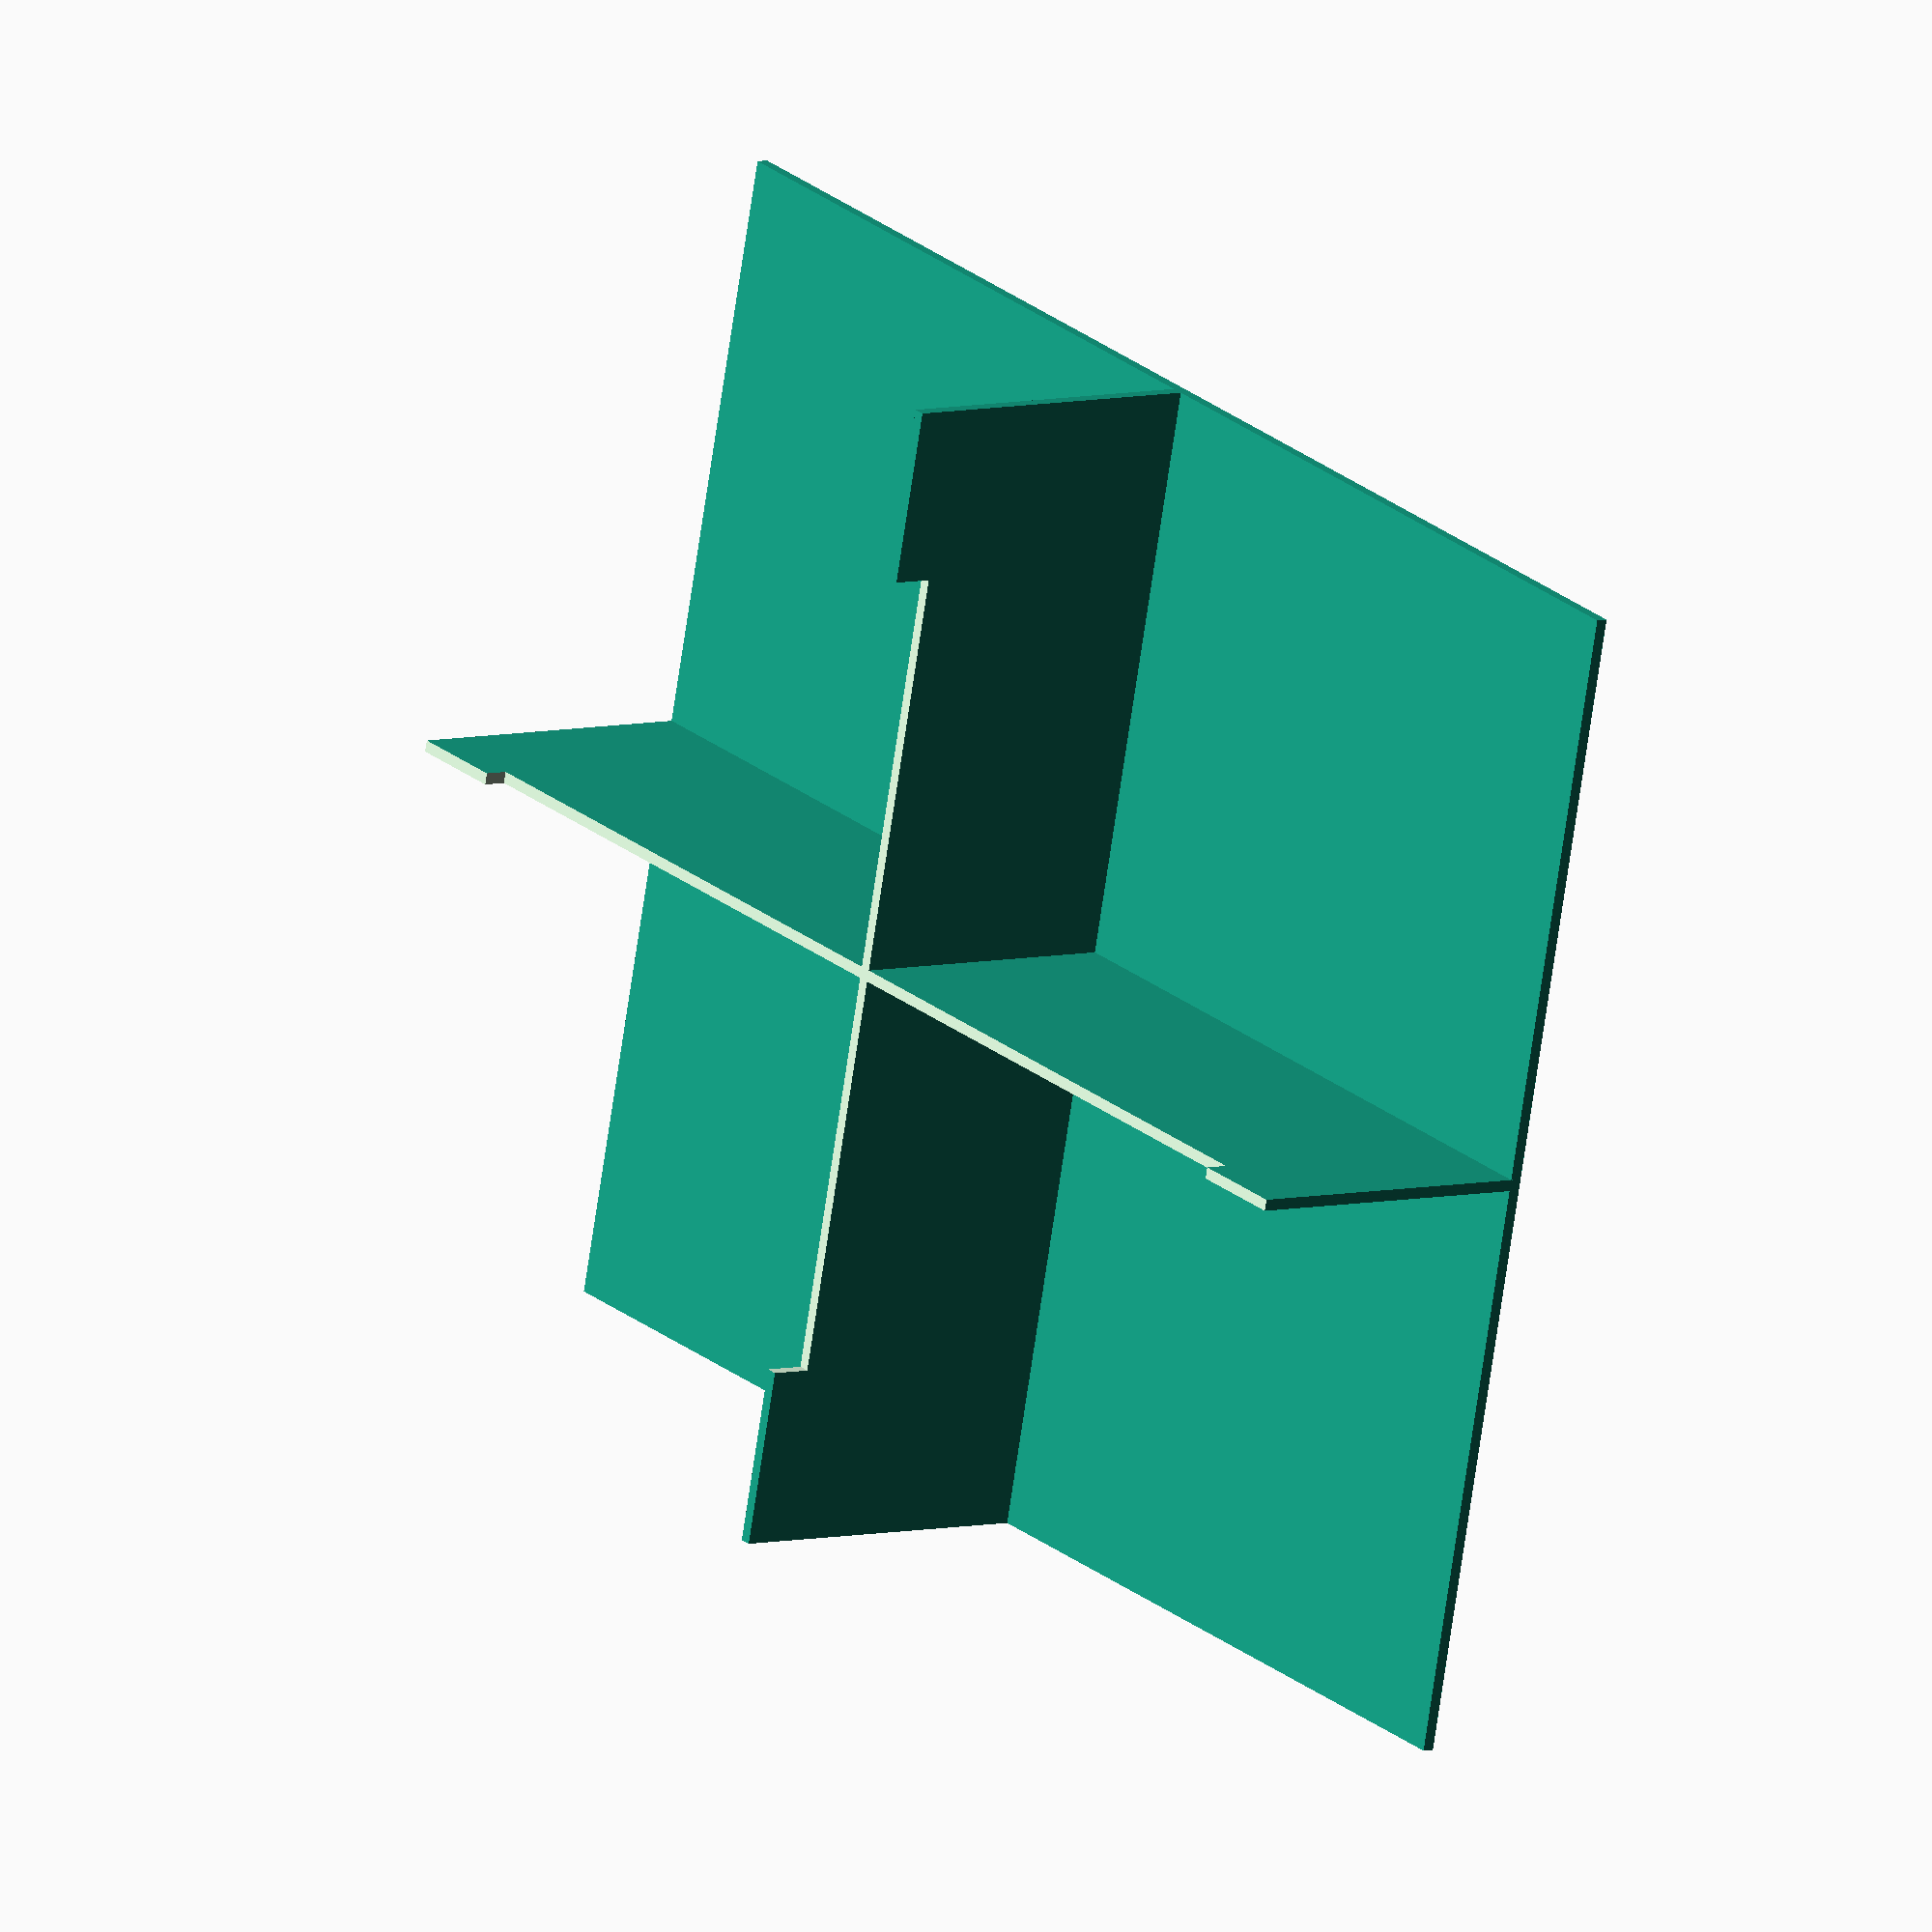
<openscad>
wall_thickness = 1.5;
bleed = 0.1;

inner_box_size = [183, 153, 43];

book_size = [157, 107, 3];
junk_on_top_size = [183, 107, 2.2];

book_width_offset = (inner_box_size[0] - book_size[0]) / 2;
junk_length_offset = (inner_box_size[1] - junk_on_top_size[1]) / 2;
divider_length_offset = (inner_box_size[1] - wall_thickness) / 2;
divider_width_offset = (inner_box_size[0] - wall_thickness) / 2;

difference () {
  union () {
    cube([inner_box_size[0], inner_box_size[1], wall_thickness]);
    translate([0, divider_length_offset, 0]) {
      cube([inner_box_size[0], wall_thickness, inner_box_size[2]]);
    }     
    translate([divider_width_offset, 0, 0]) {
      cube([wall_thickness, inner_box_size[1], inner_box_size[2]]);
    } 
  }

  // cutout for junk on top
  translate([-bleed, junk_length_offset - bleed, inner_box_size[2] - junk_on_top_size[2]]) {
    cube(junk_on_top_size + [bleed * 2, 0, bleed]);
    translate([book_width_offset, 0, -book_size[2]]) {
      cube(book_size + [0, 0, bleed]);
    }
  }
}

</openscad>
<views>
elev=353.9 azim=193.9 roll=52.8 proj=o view=wireframe
</views>
